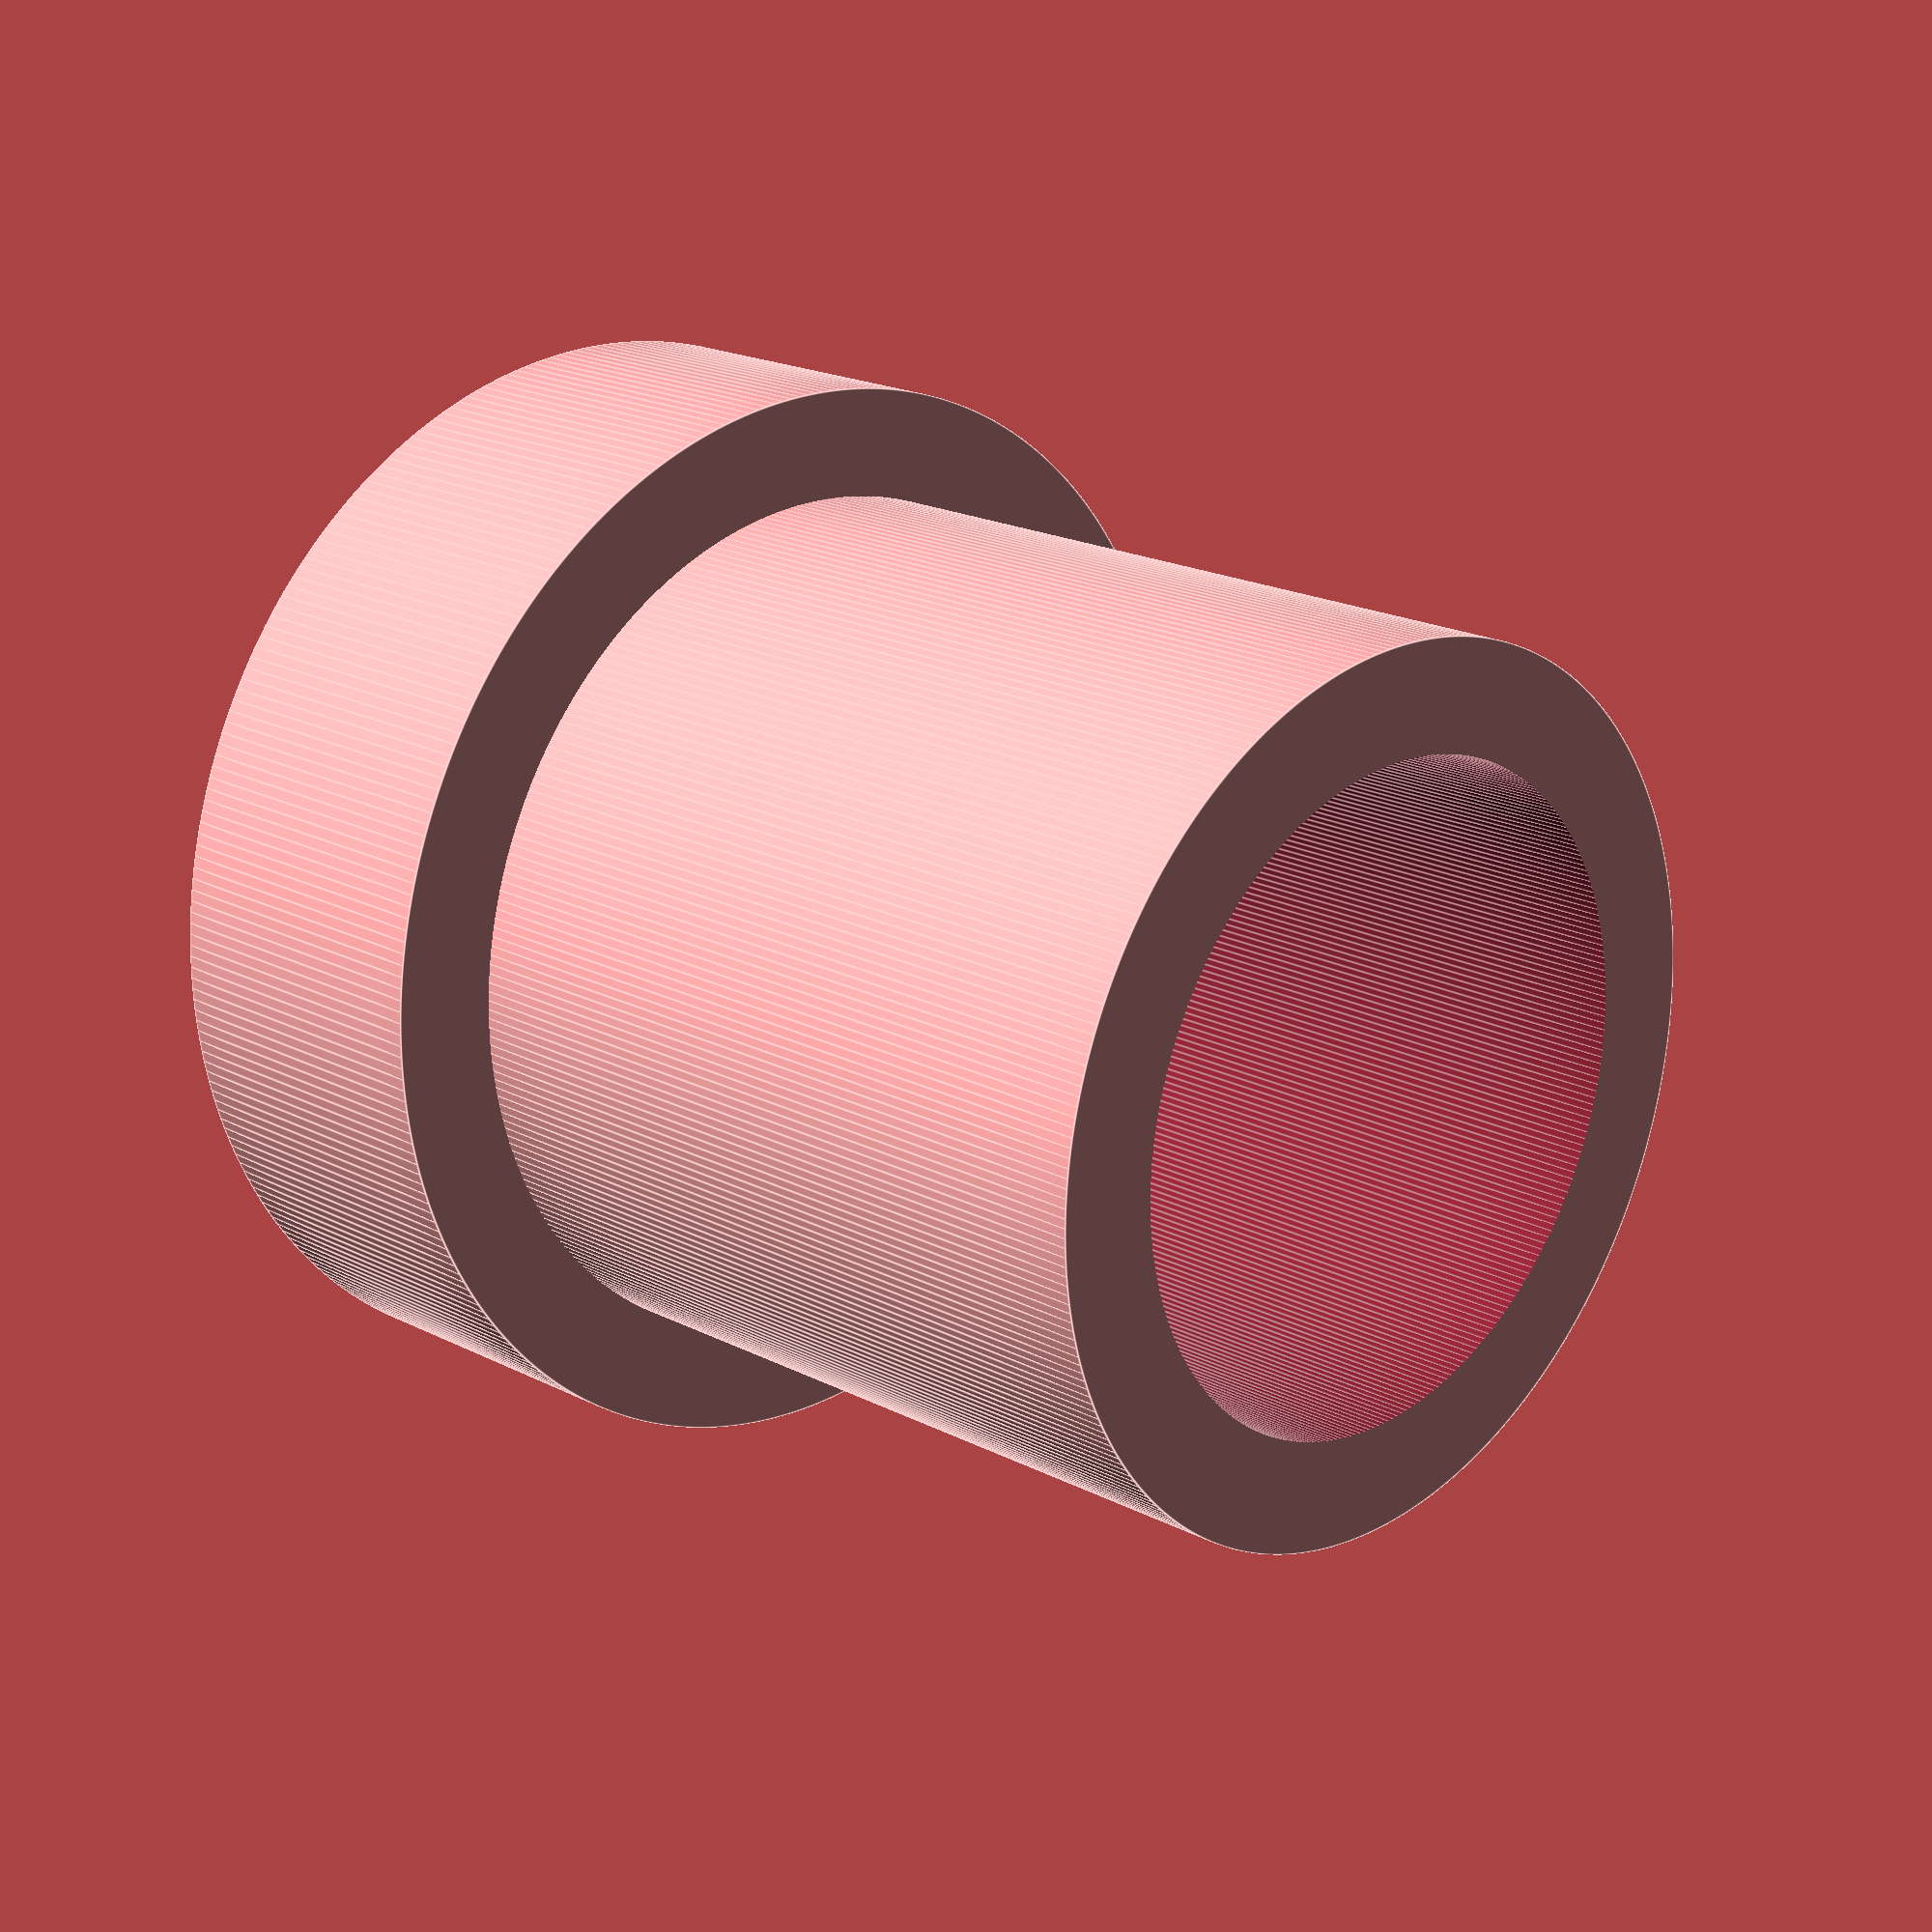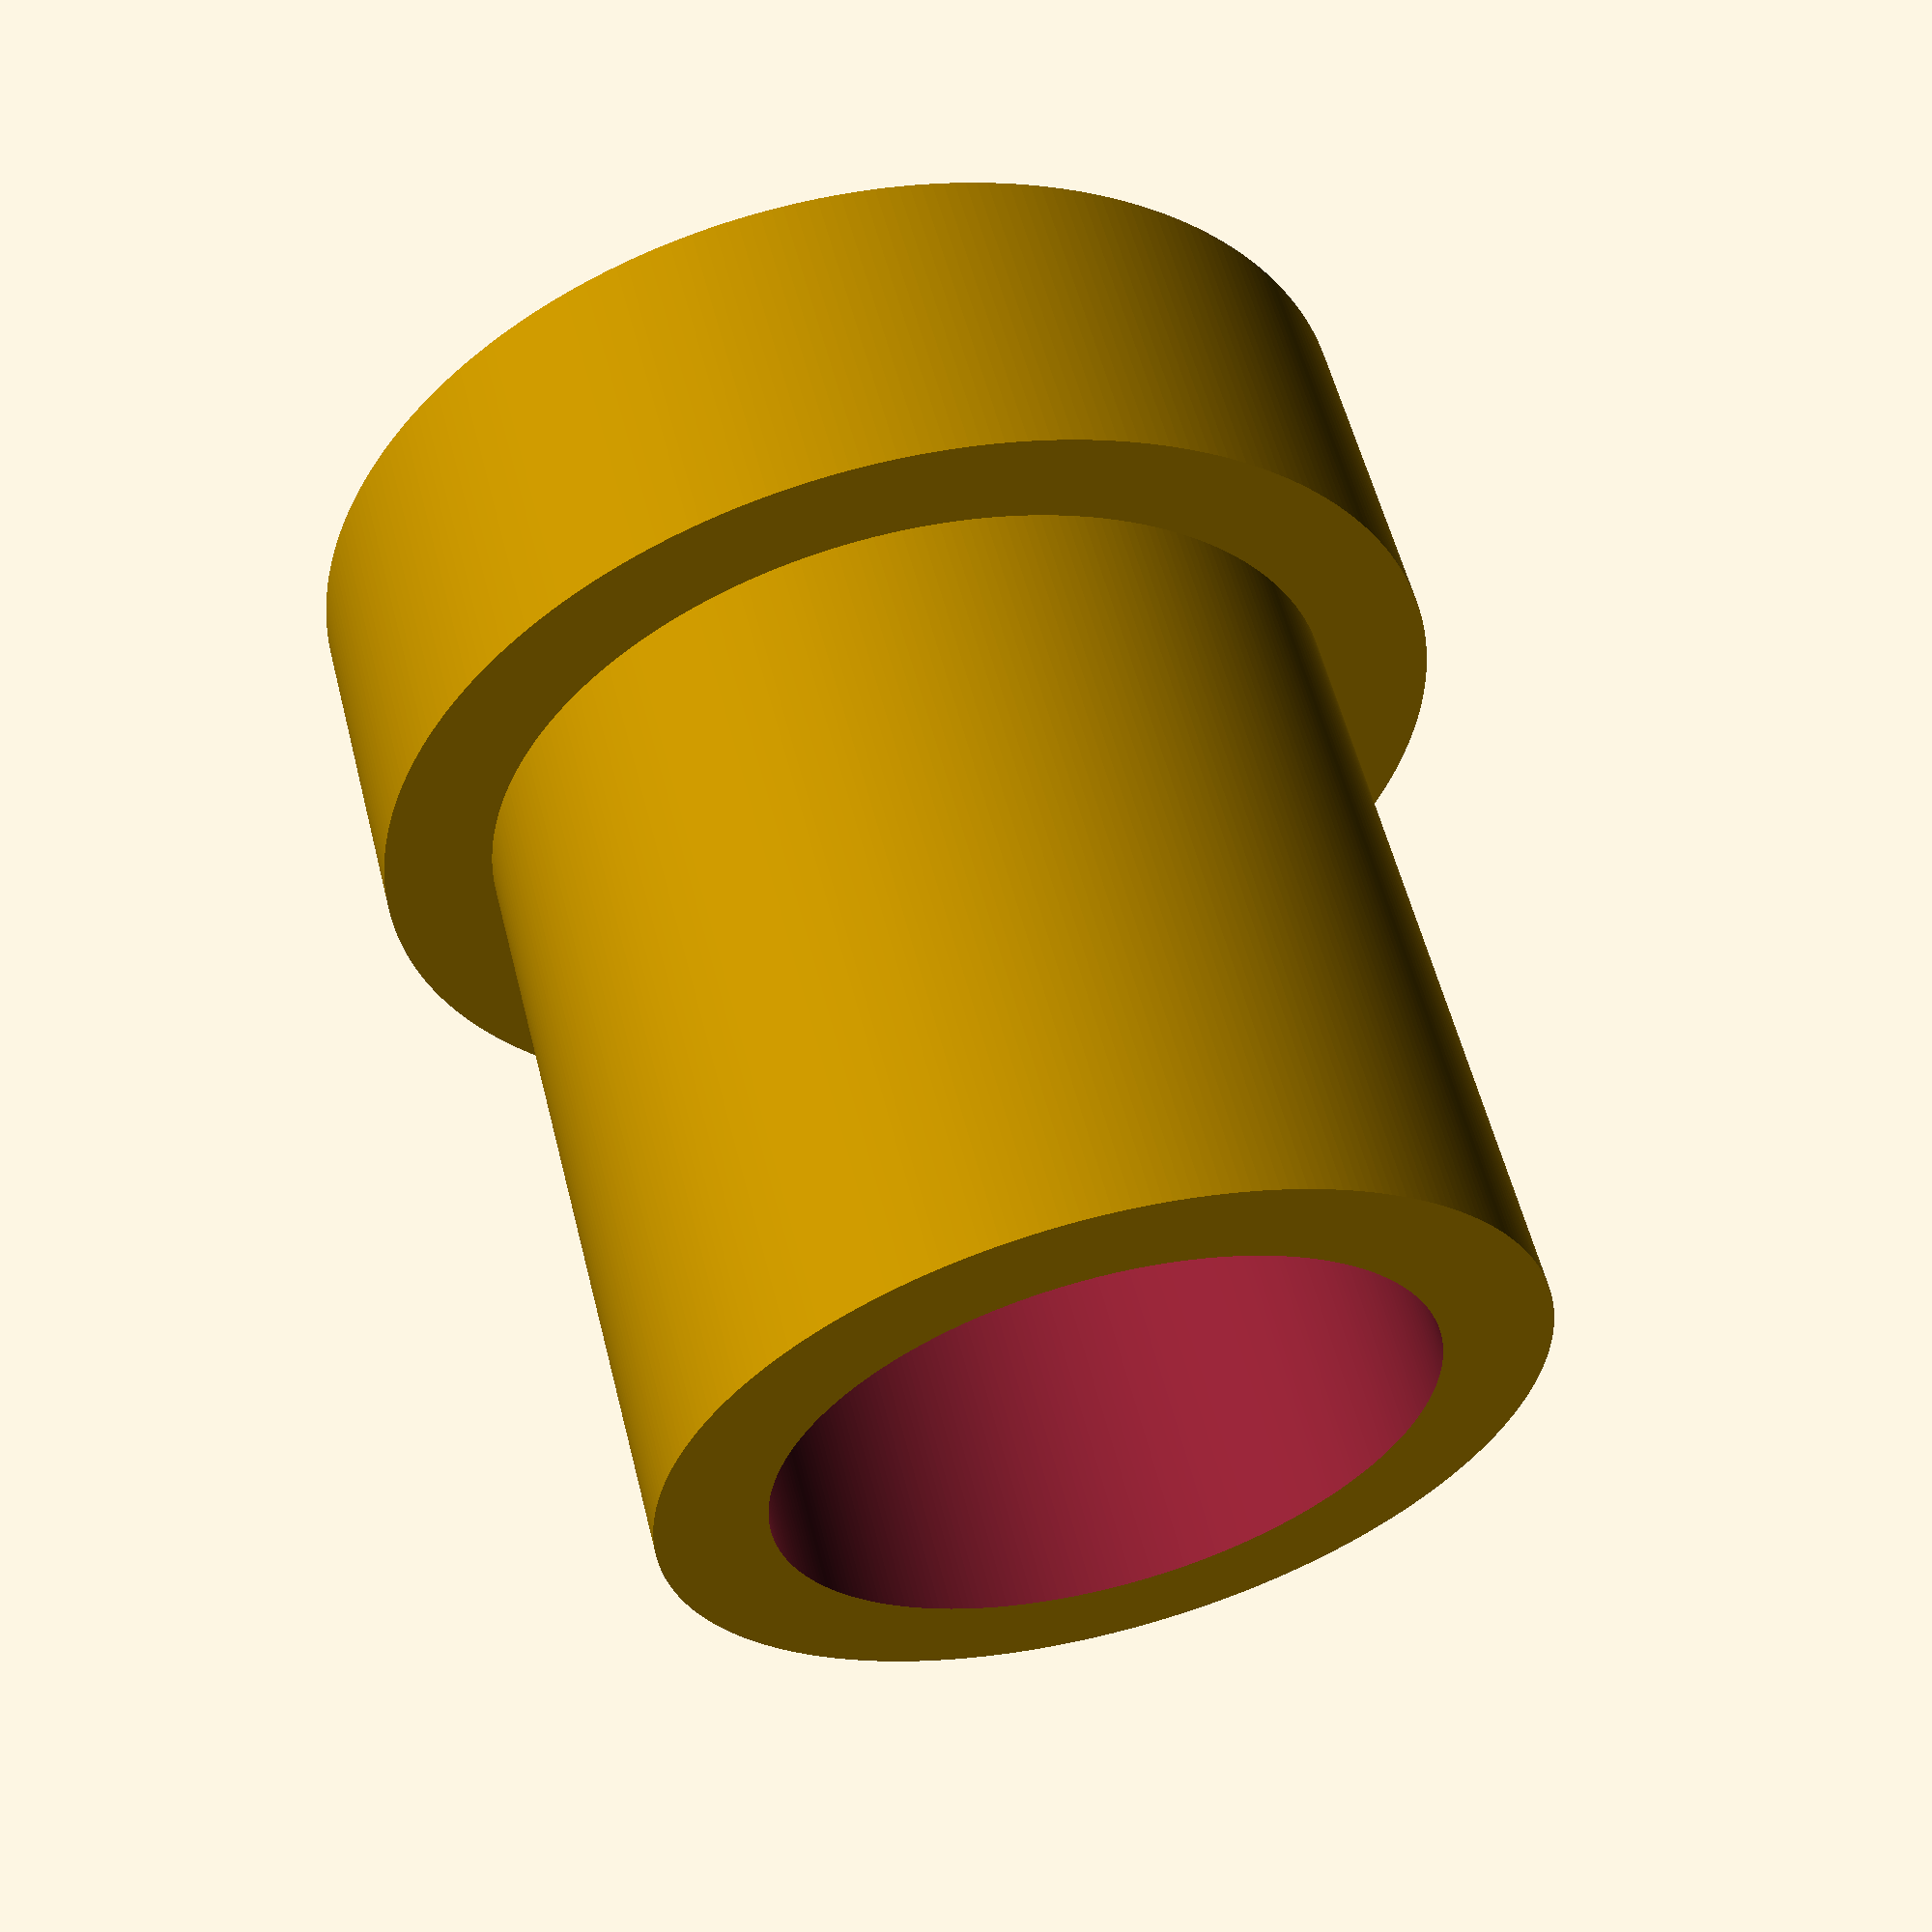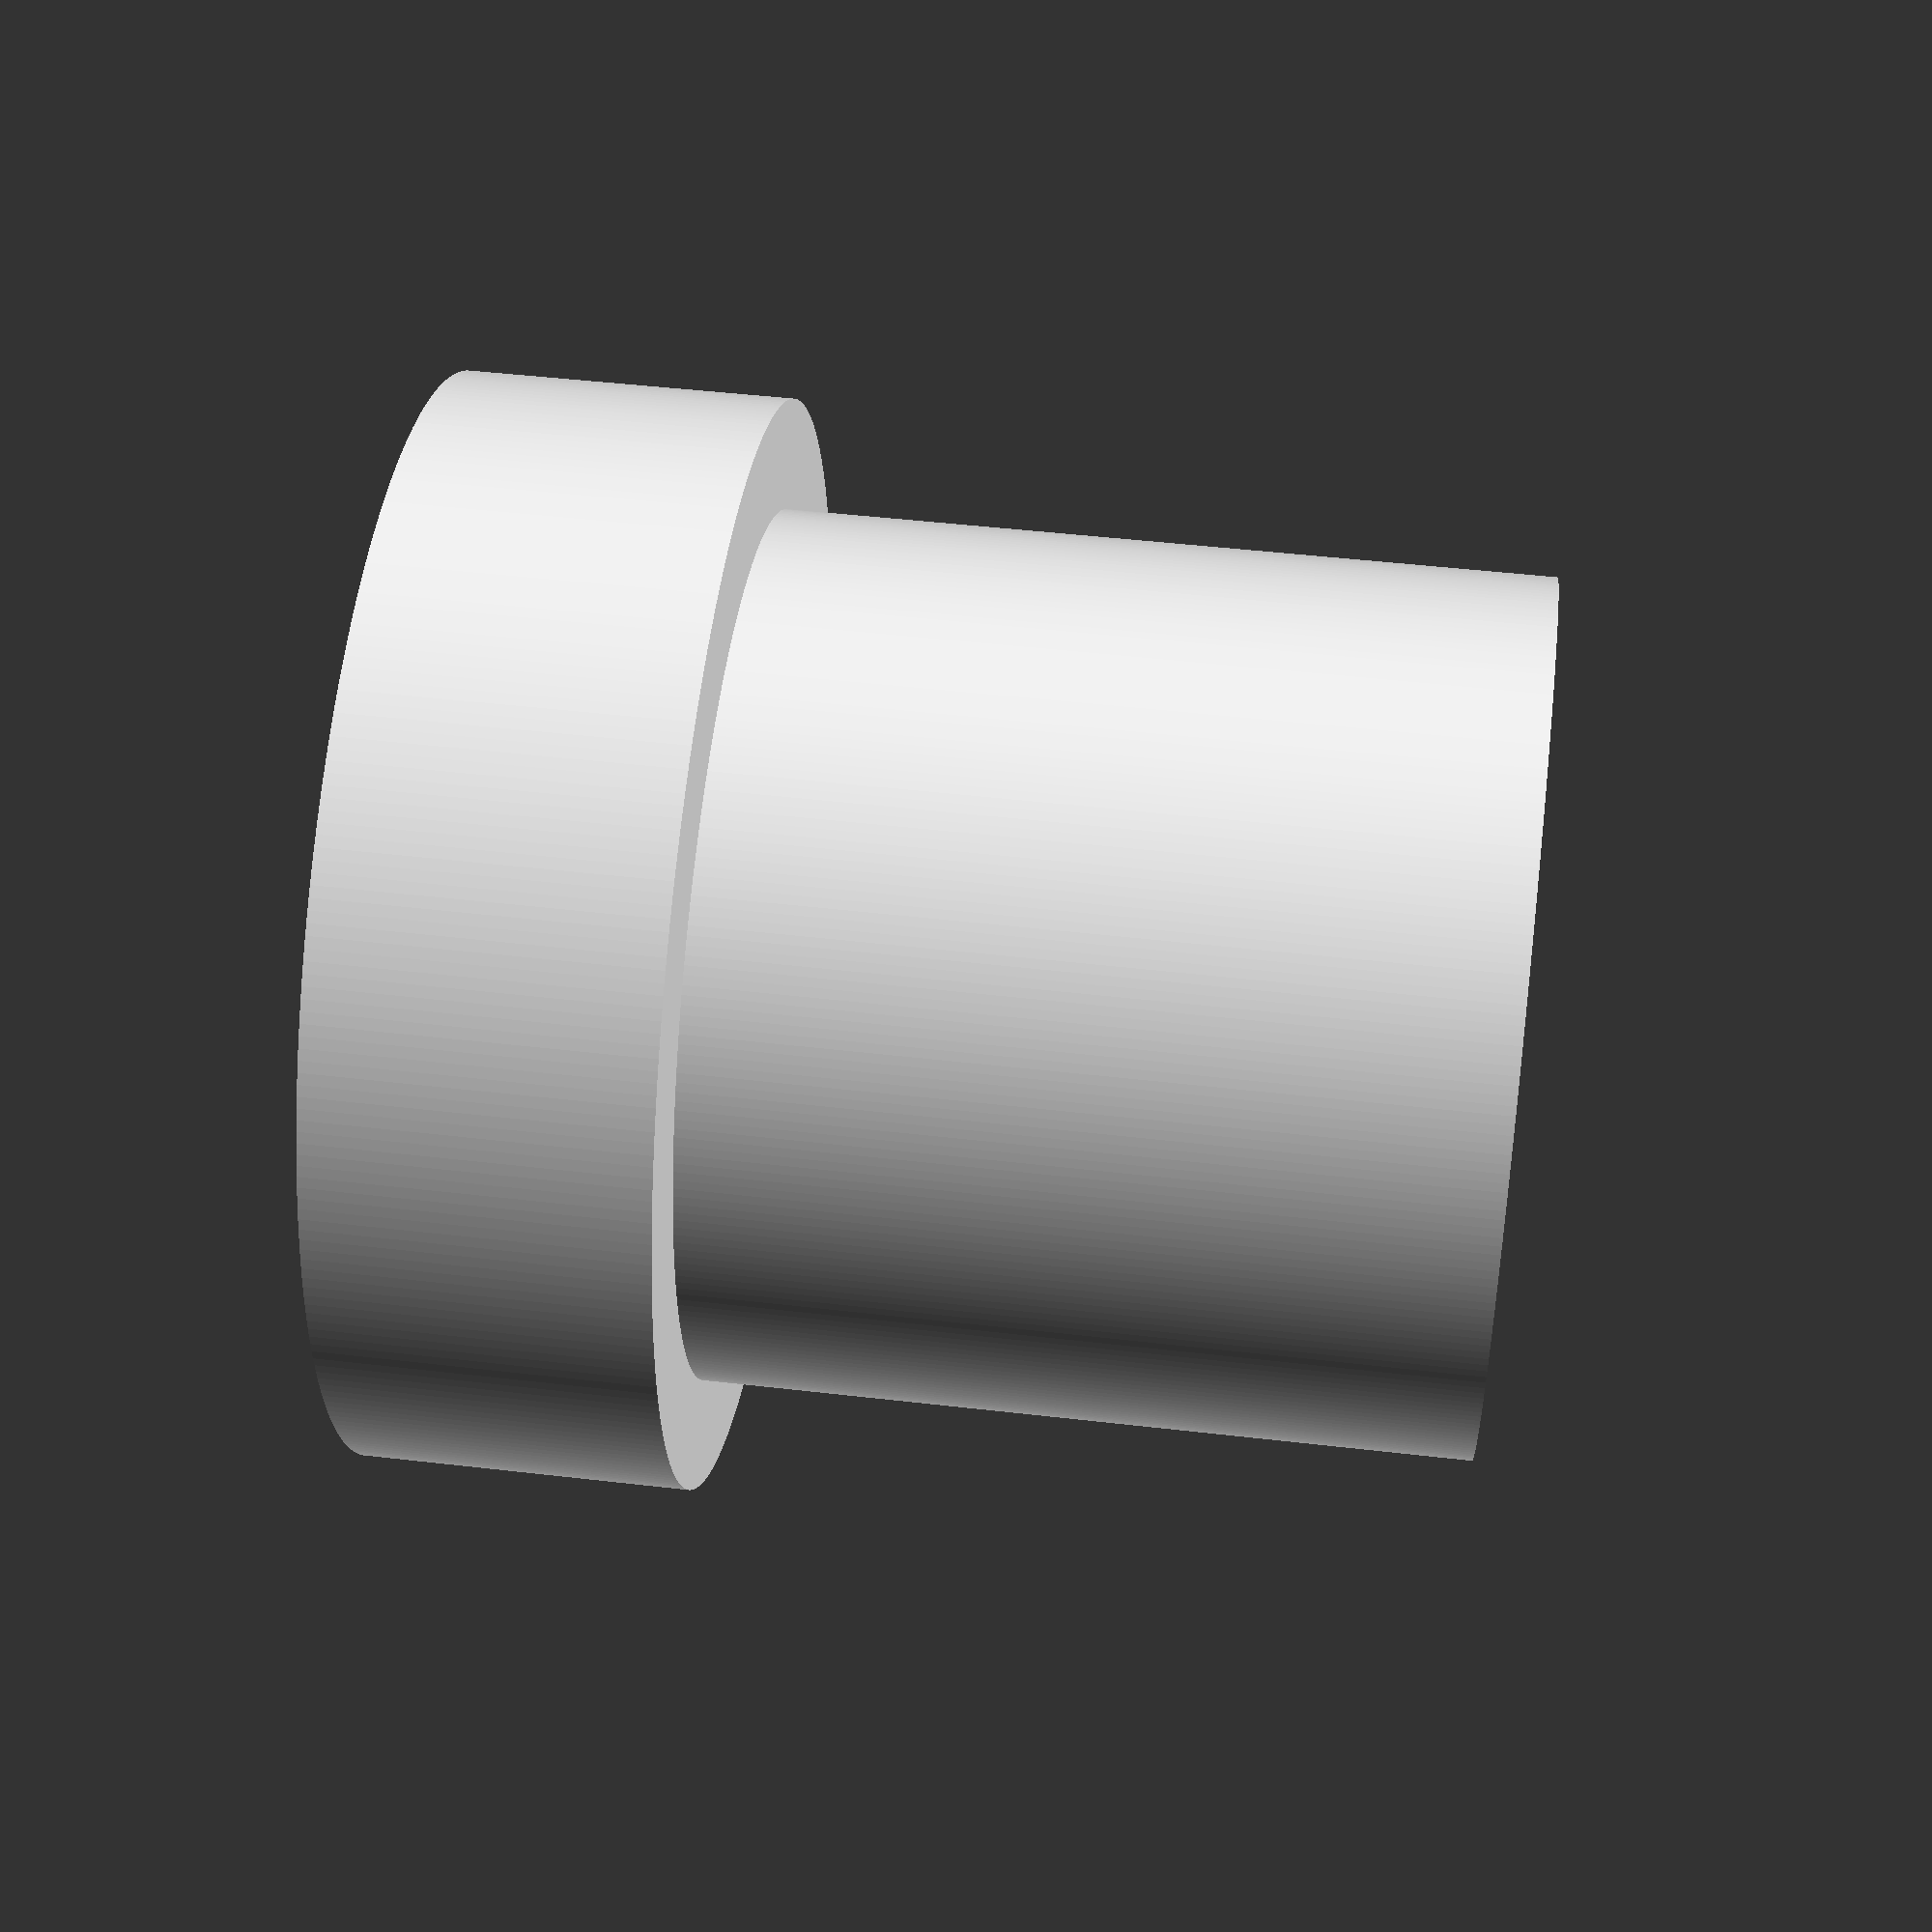
<openscad>
//shaft diameter
shaft_diameter=8;

//shaft_ length
shaft_length=7;

//shaft wall thickness
shaft_wall_thickness=1;

//cap diameter
cap_diameter=10;

//cap hight
cap_hight=3;

//resolution
$fn=300; //[100,300,500]
union(){
  cylinder ( cap_hight, d = cap_diameter );
  translate([0,0,cap_hight-.1])difference(){
   cylinder( shaft_length+.1, d=shaft_diameter);
   cylinder ( shaft_length+.2,d=(shaft_diameter-(2*shaft_wall_thickness)));
  }
}

</openscad>
<views>
elev=160.8 azim=191.0 roll=225.7 proj=p view=edges
elev=302.5 azim=311.0 roll=345.8 proj=p view=wireframe
elev=132.8 azim=268.7 roll=262.5 proj=p view=wireframe
</views>
